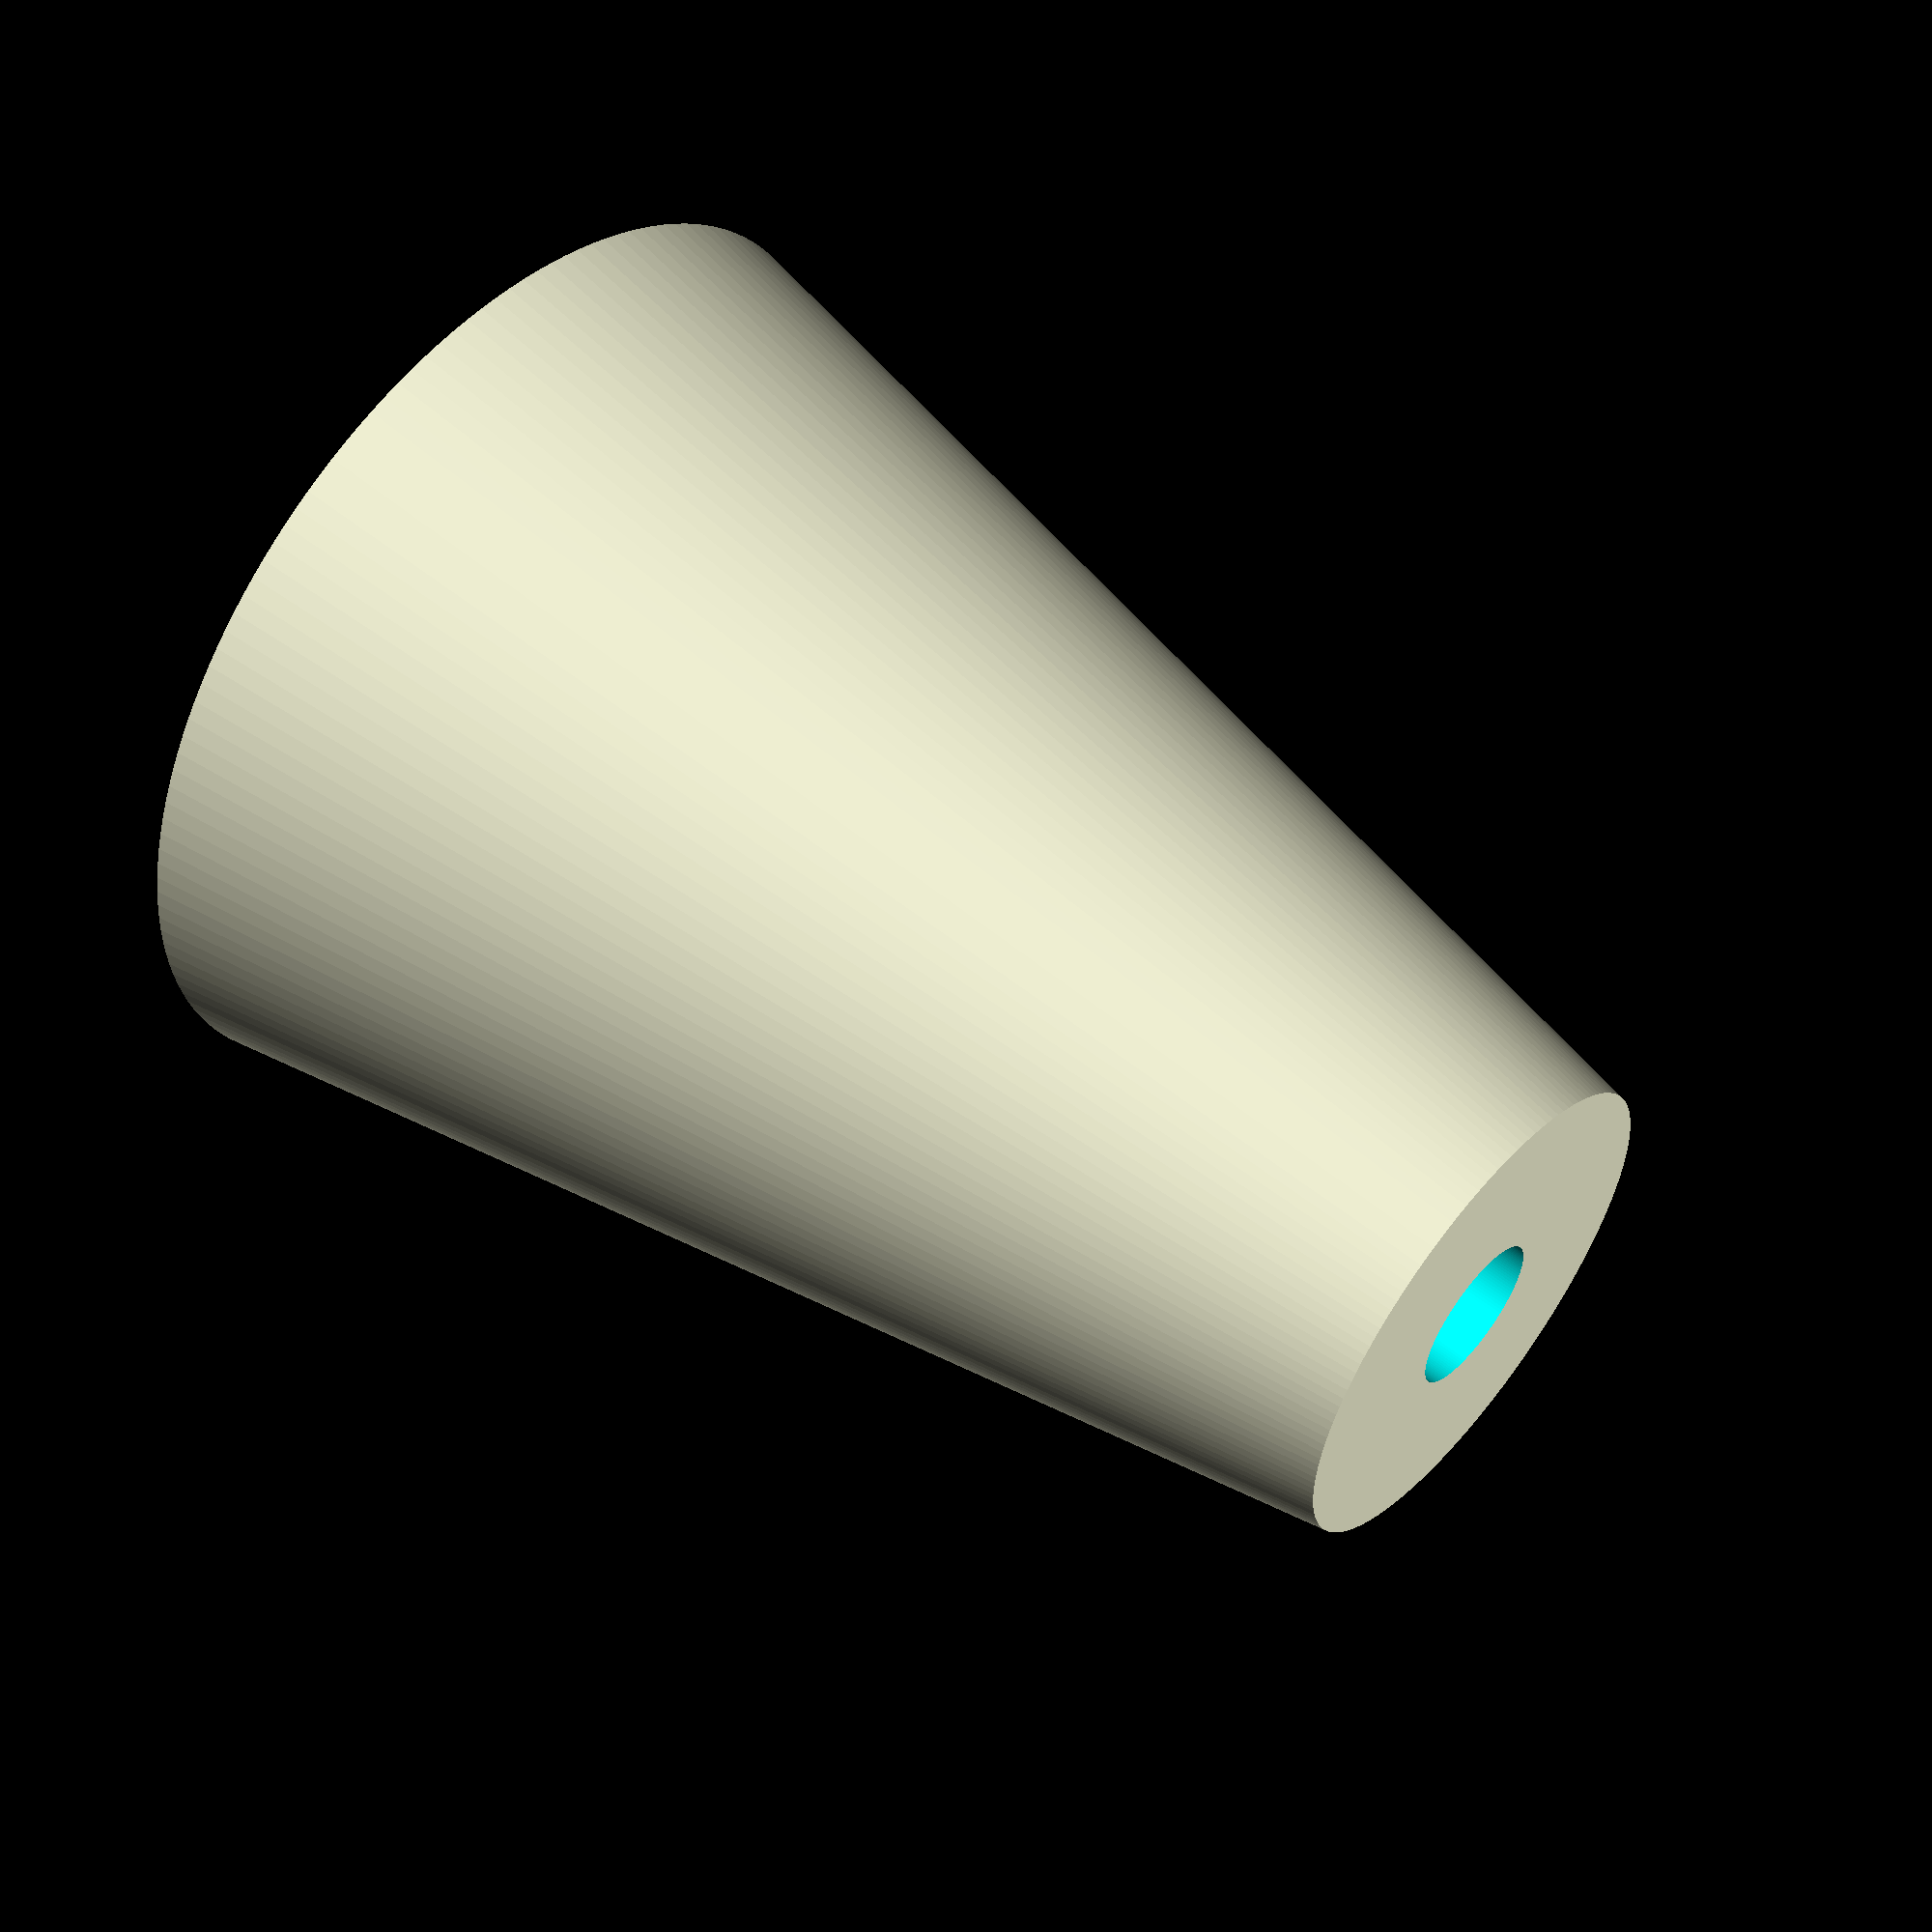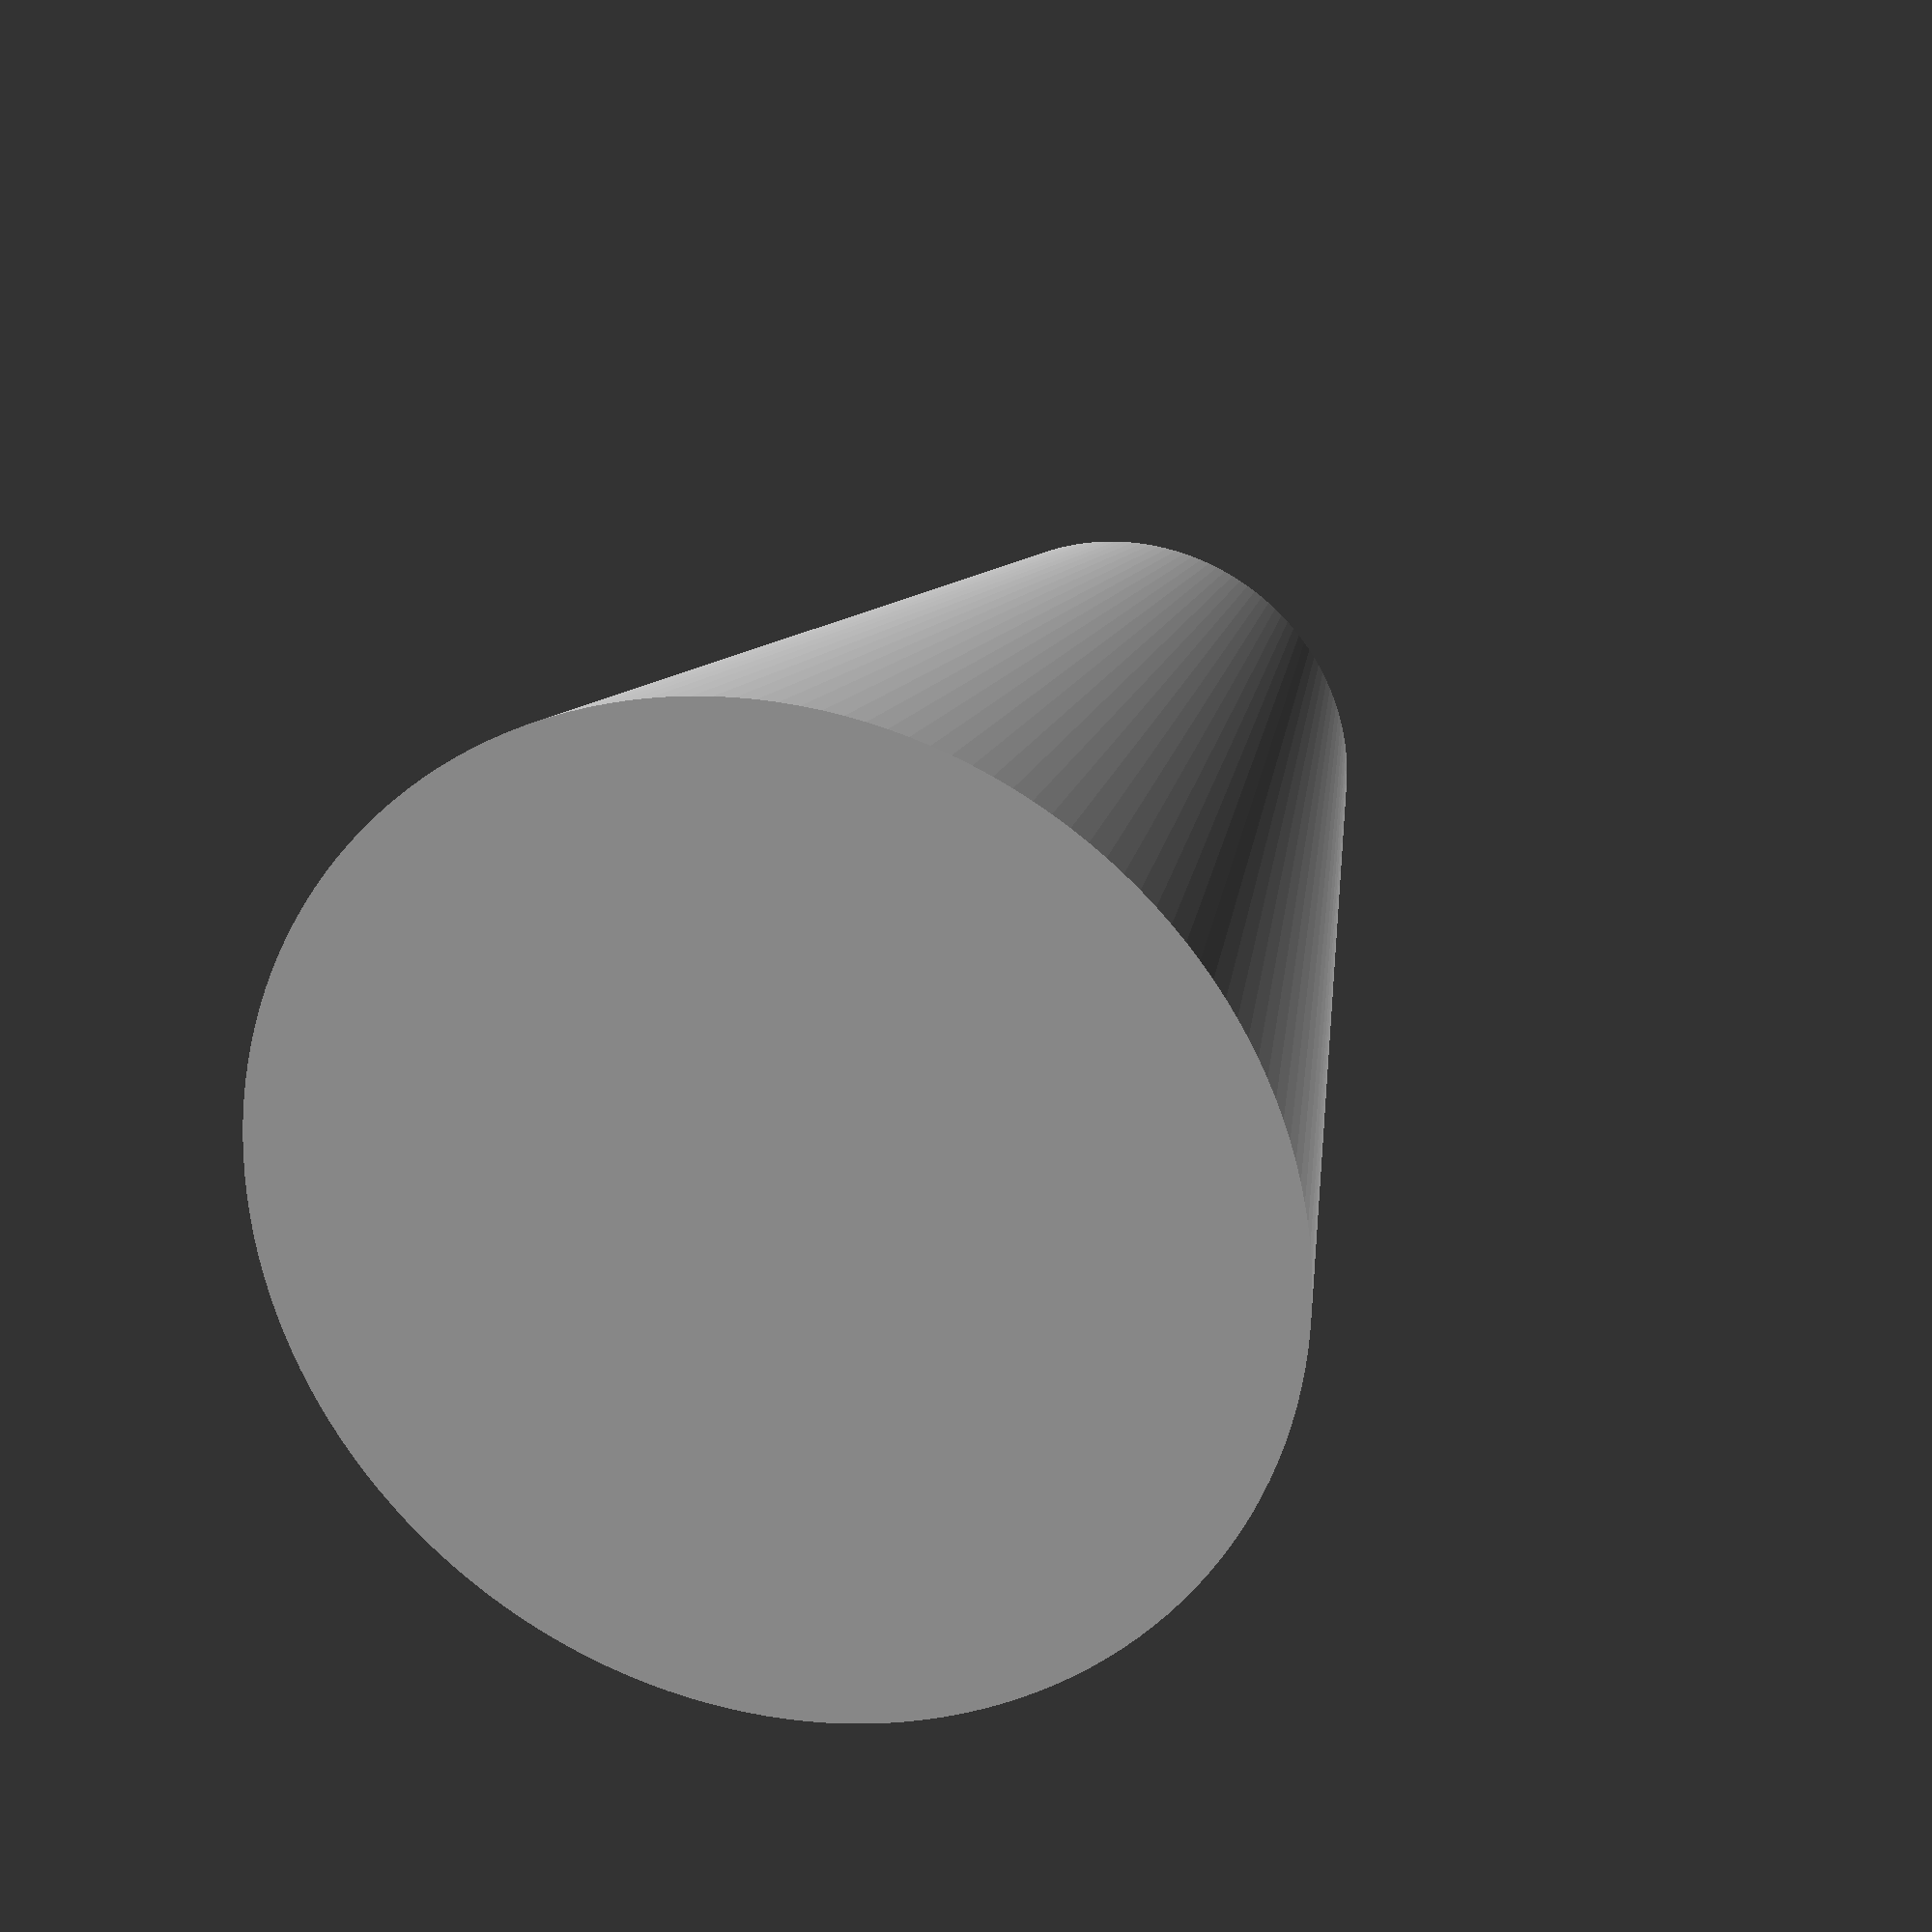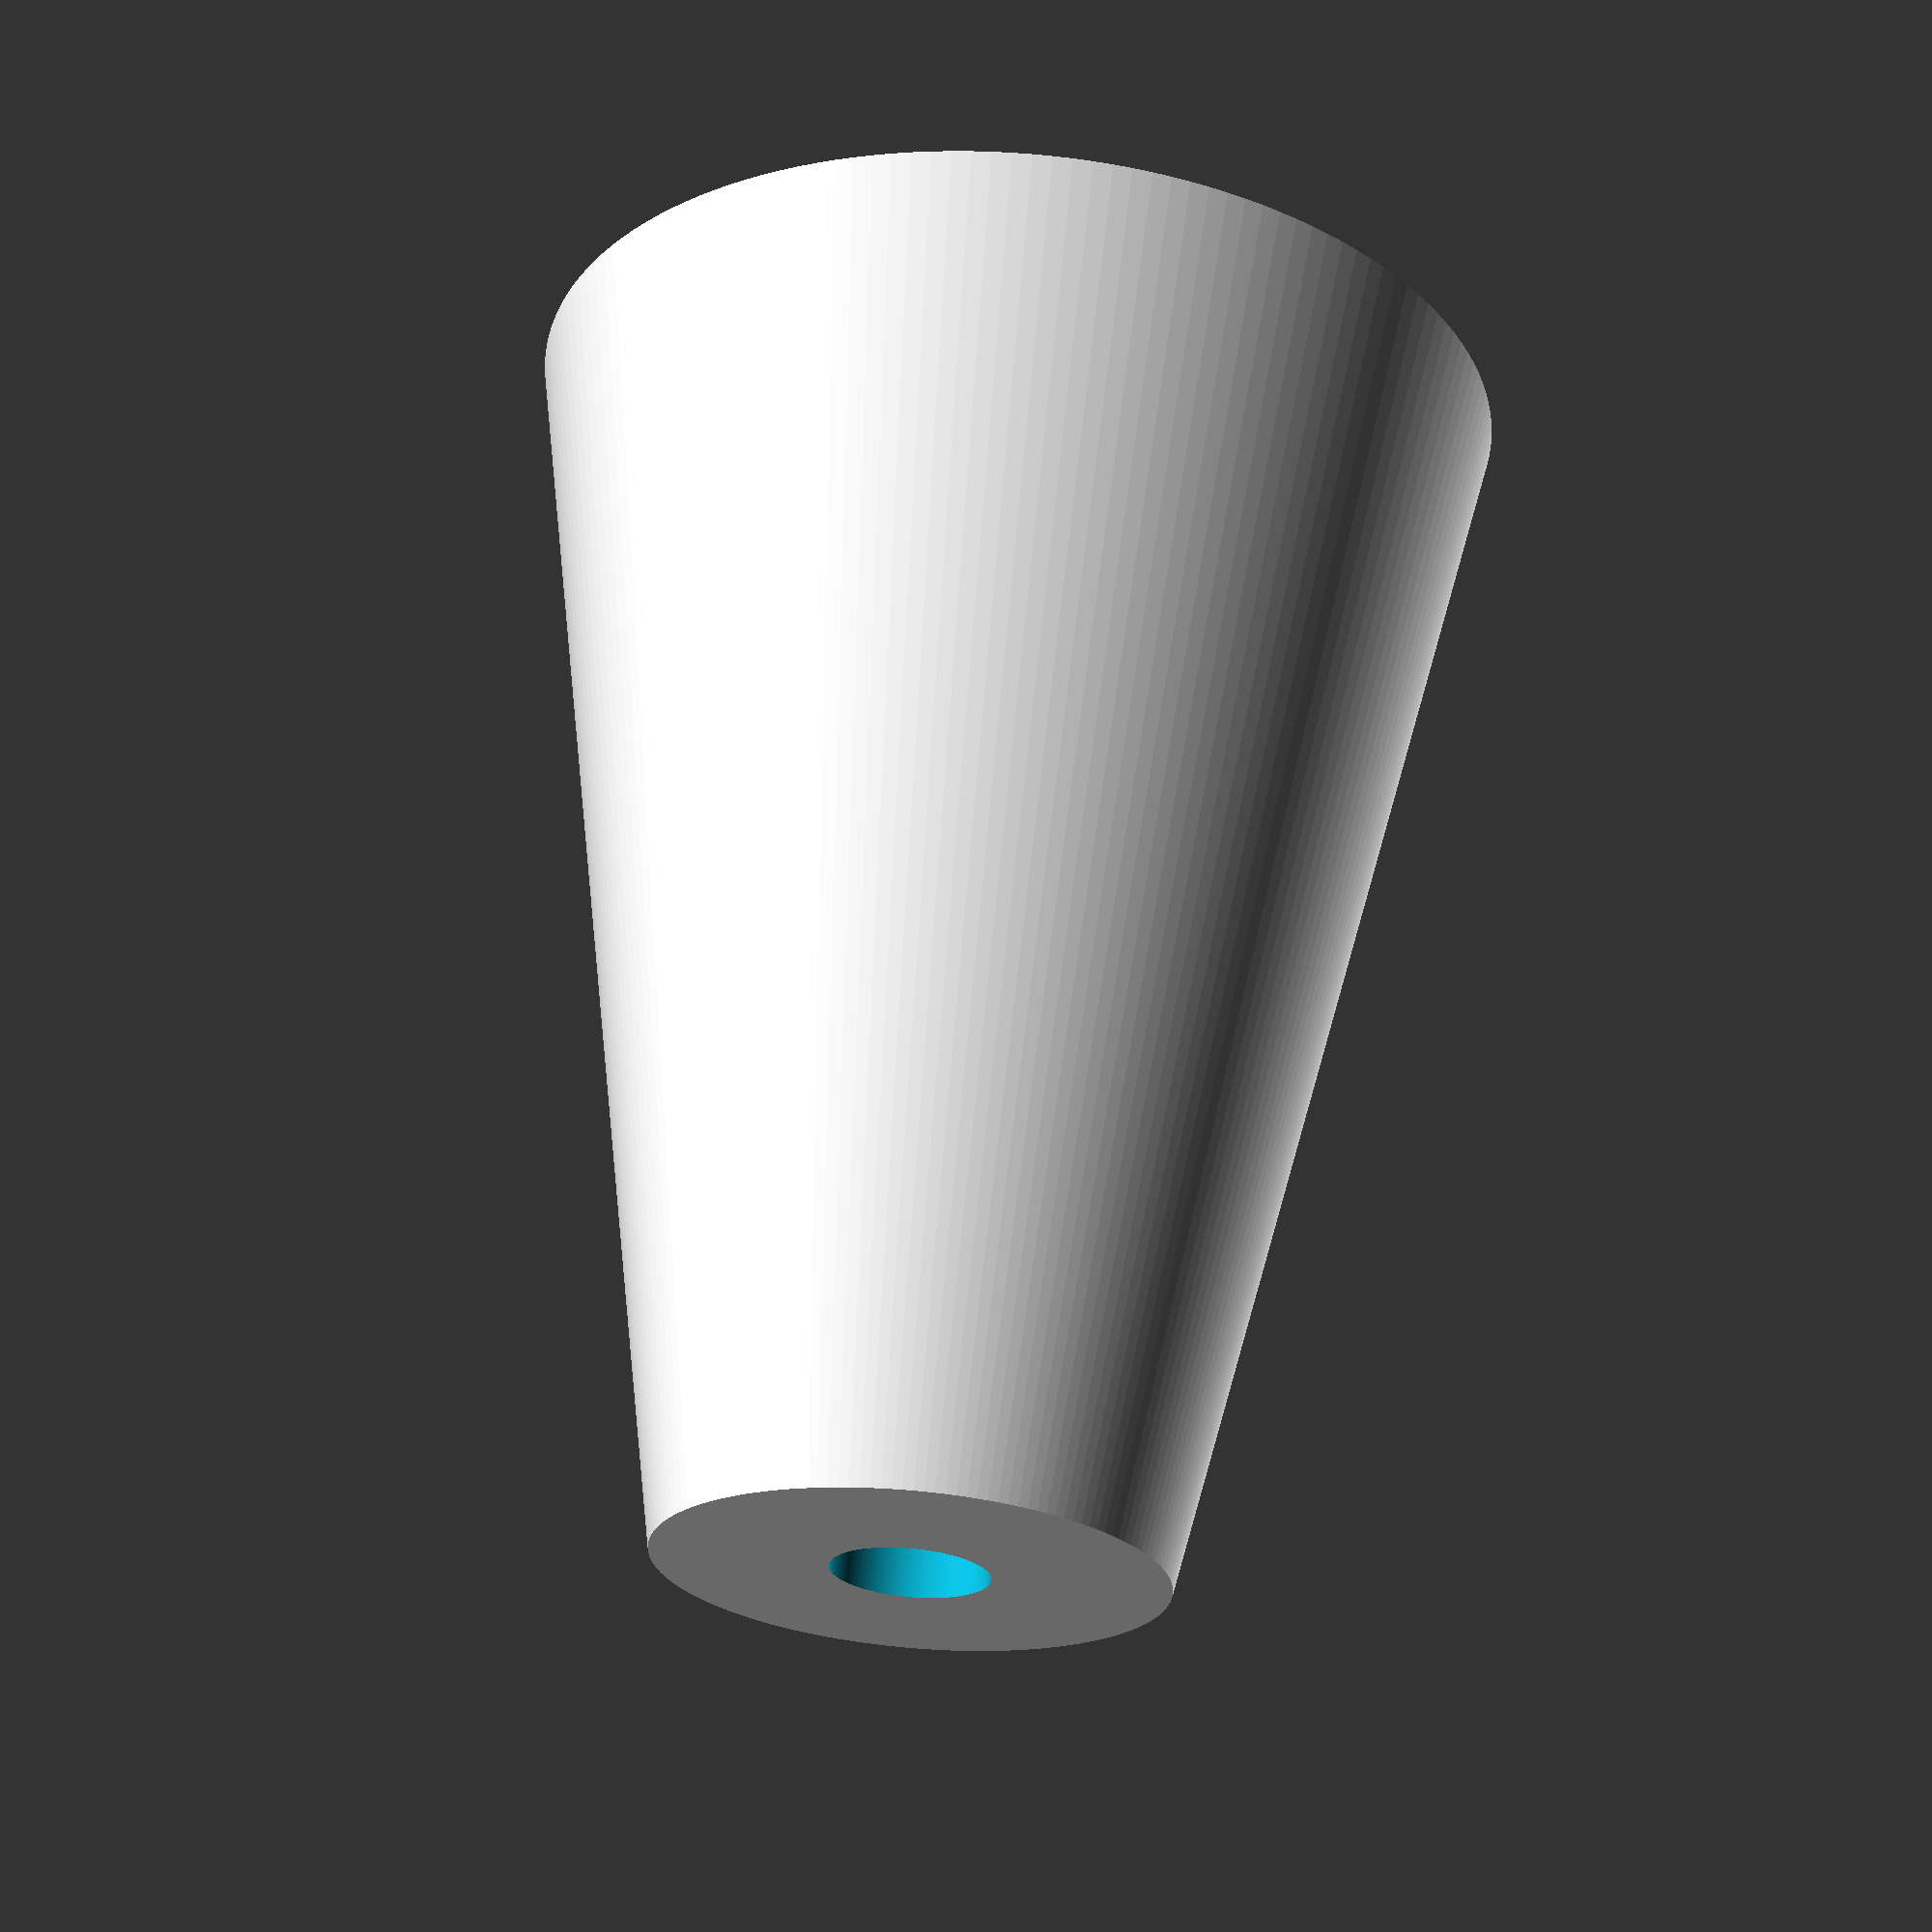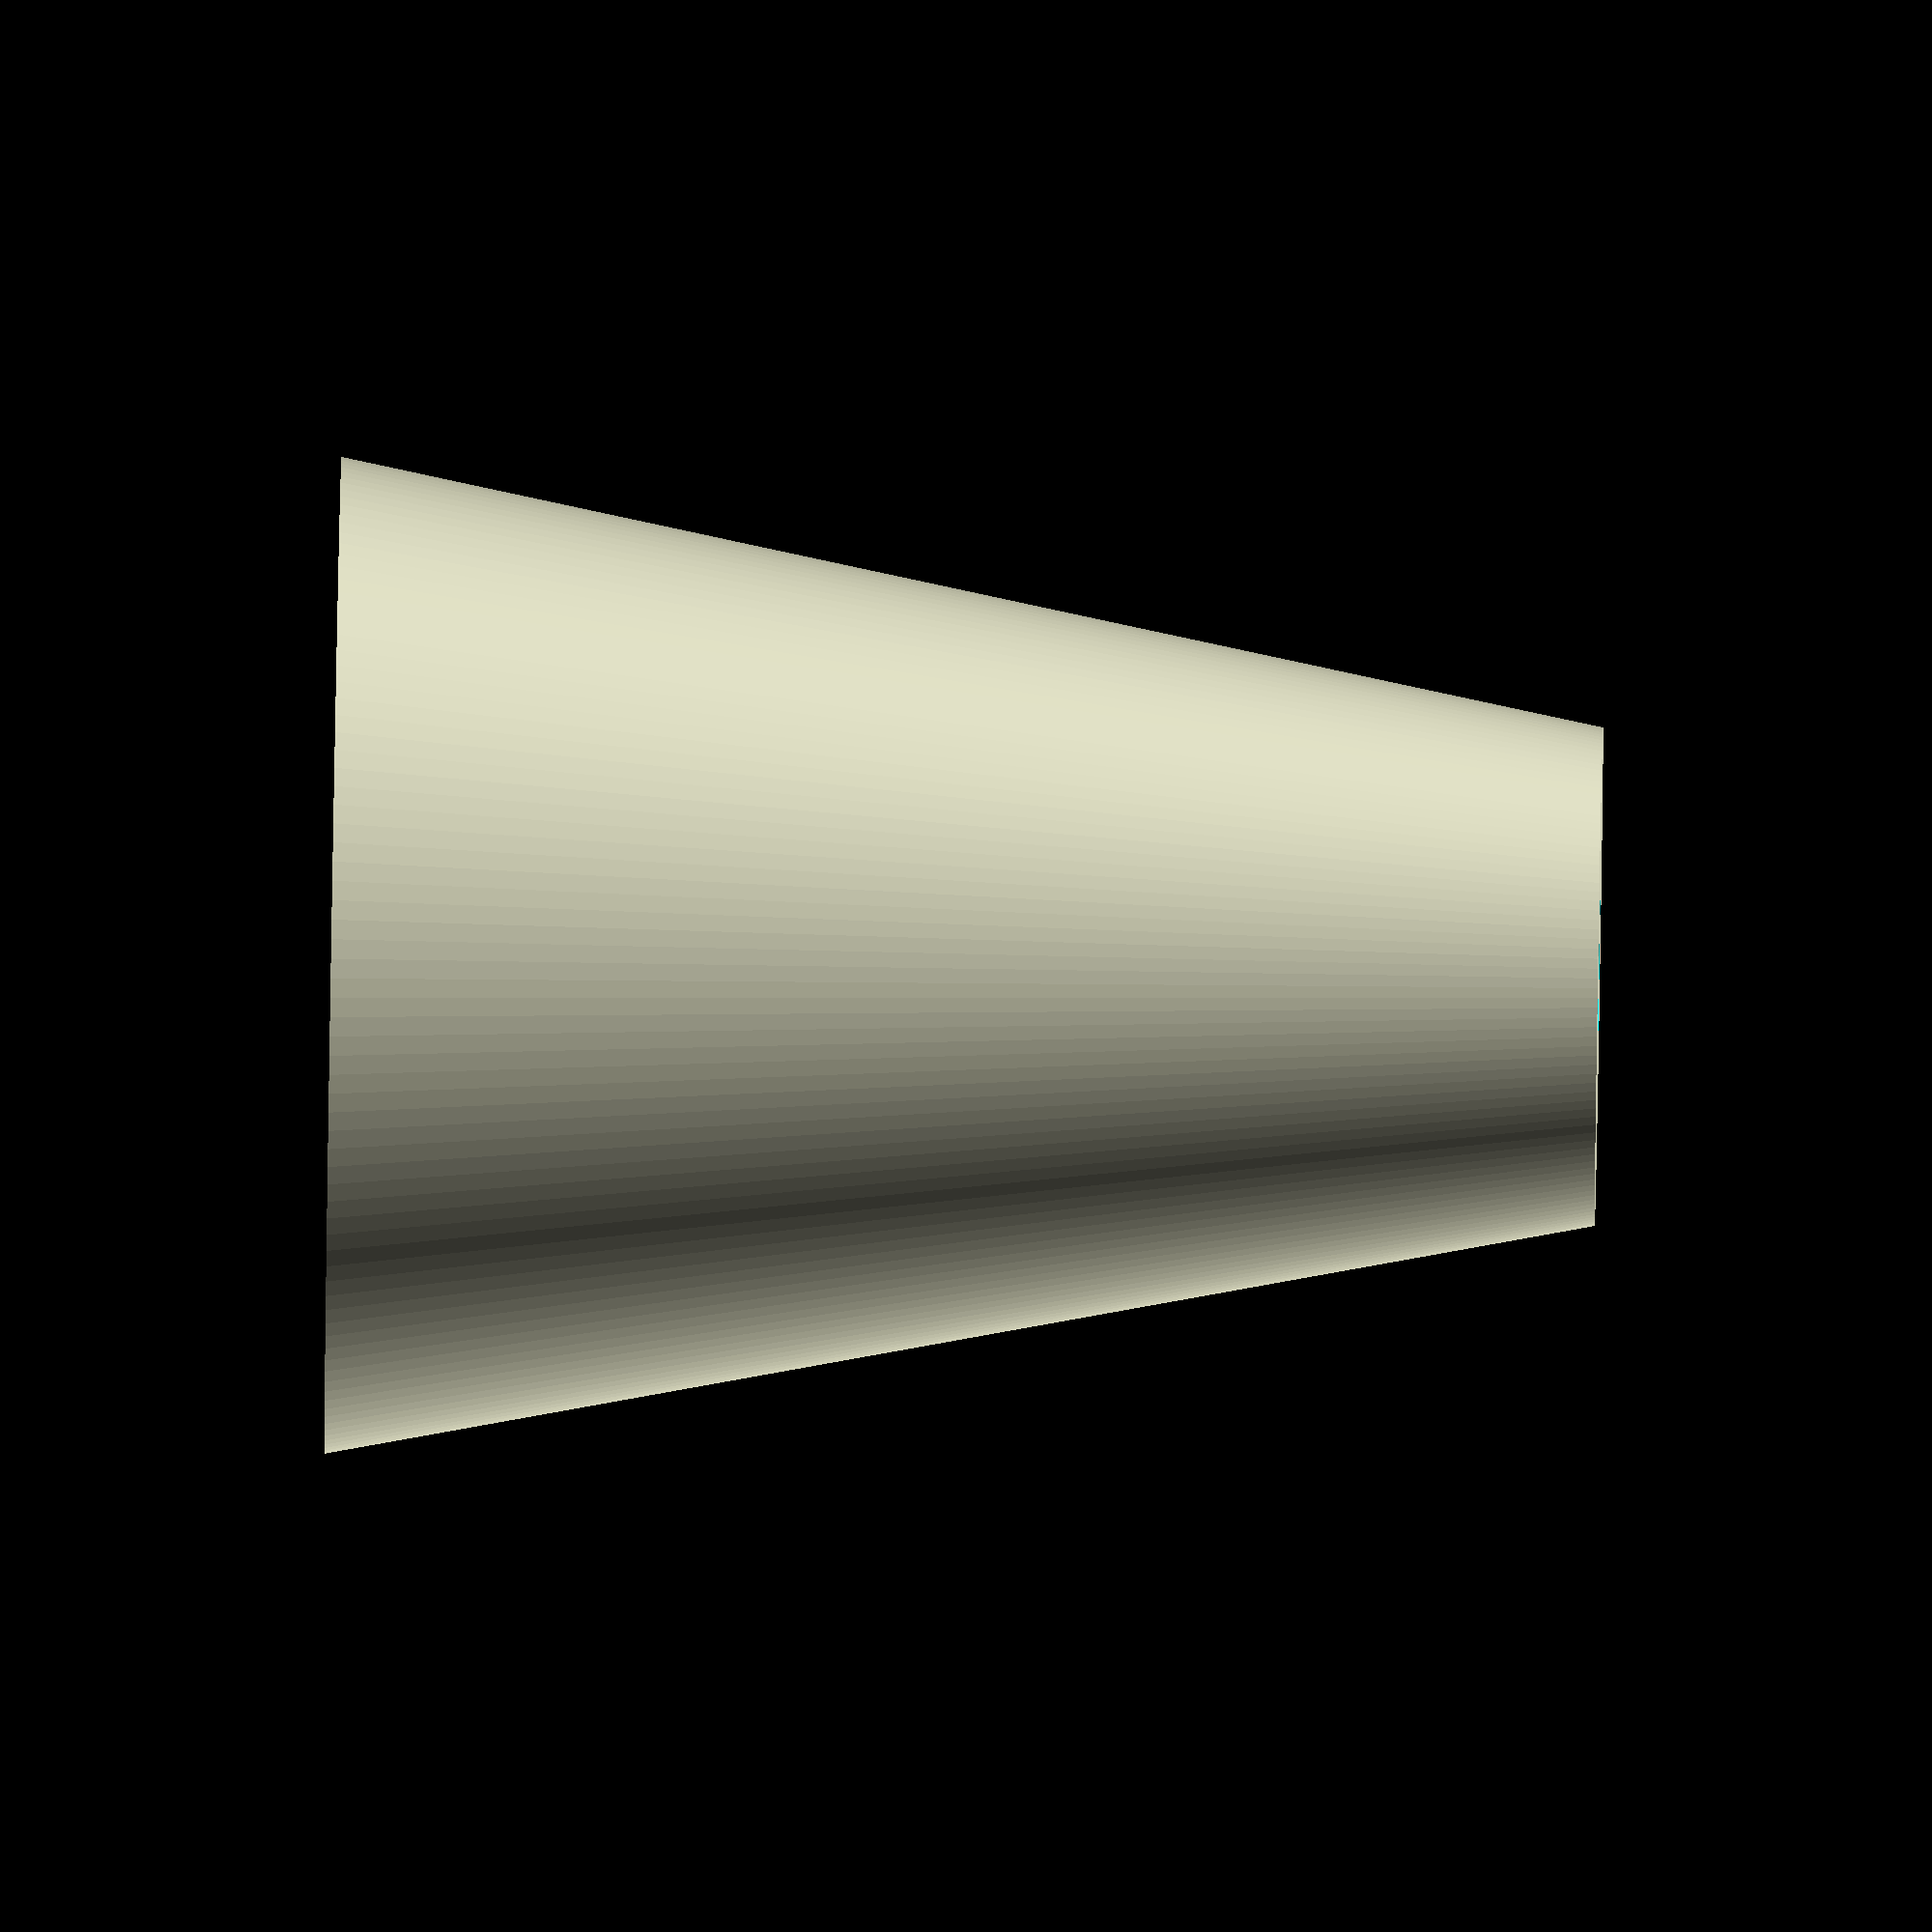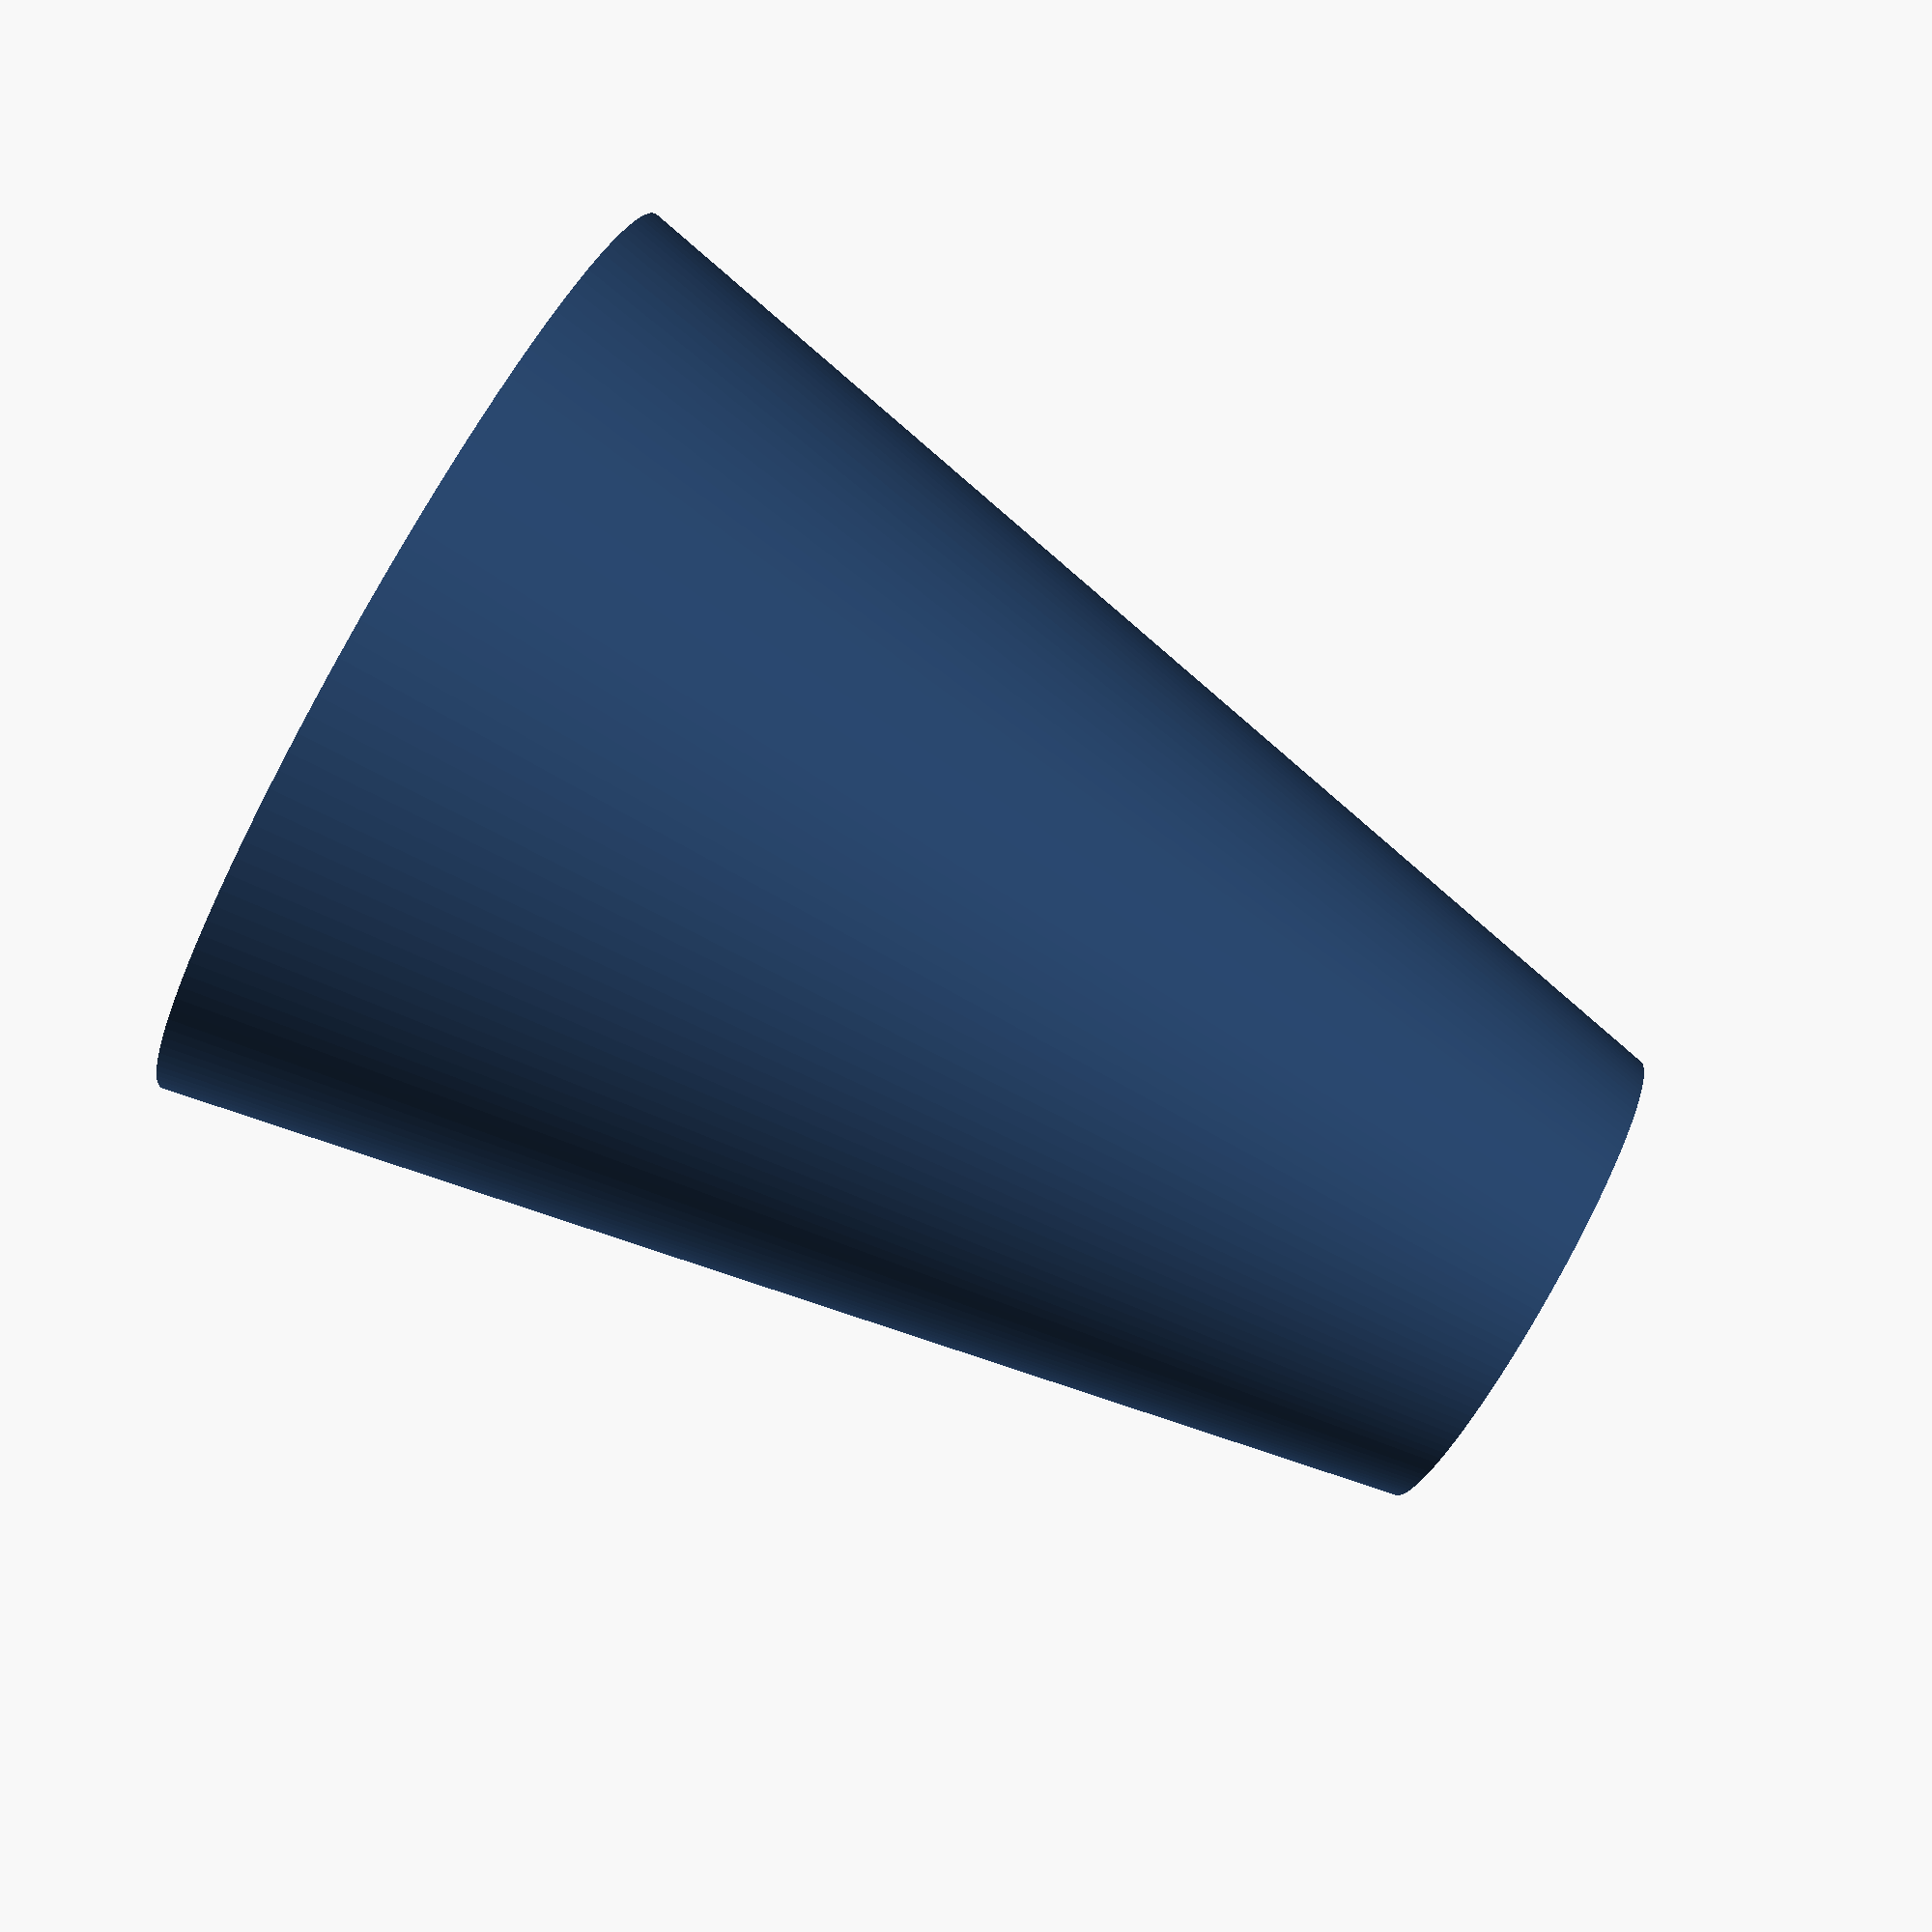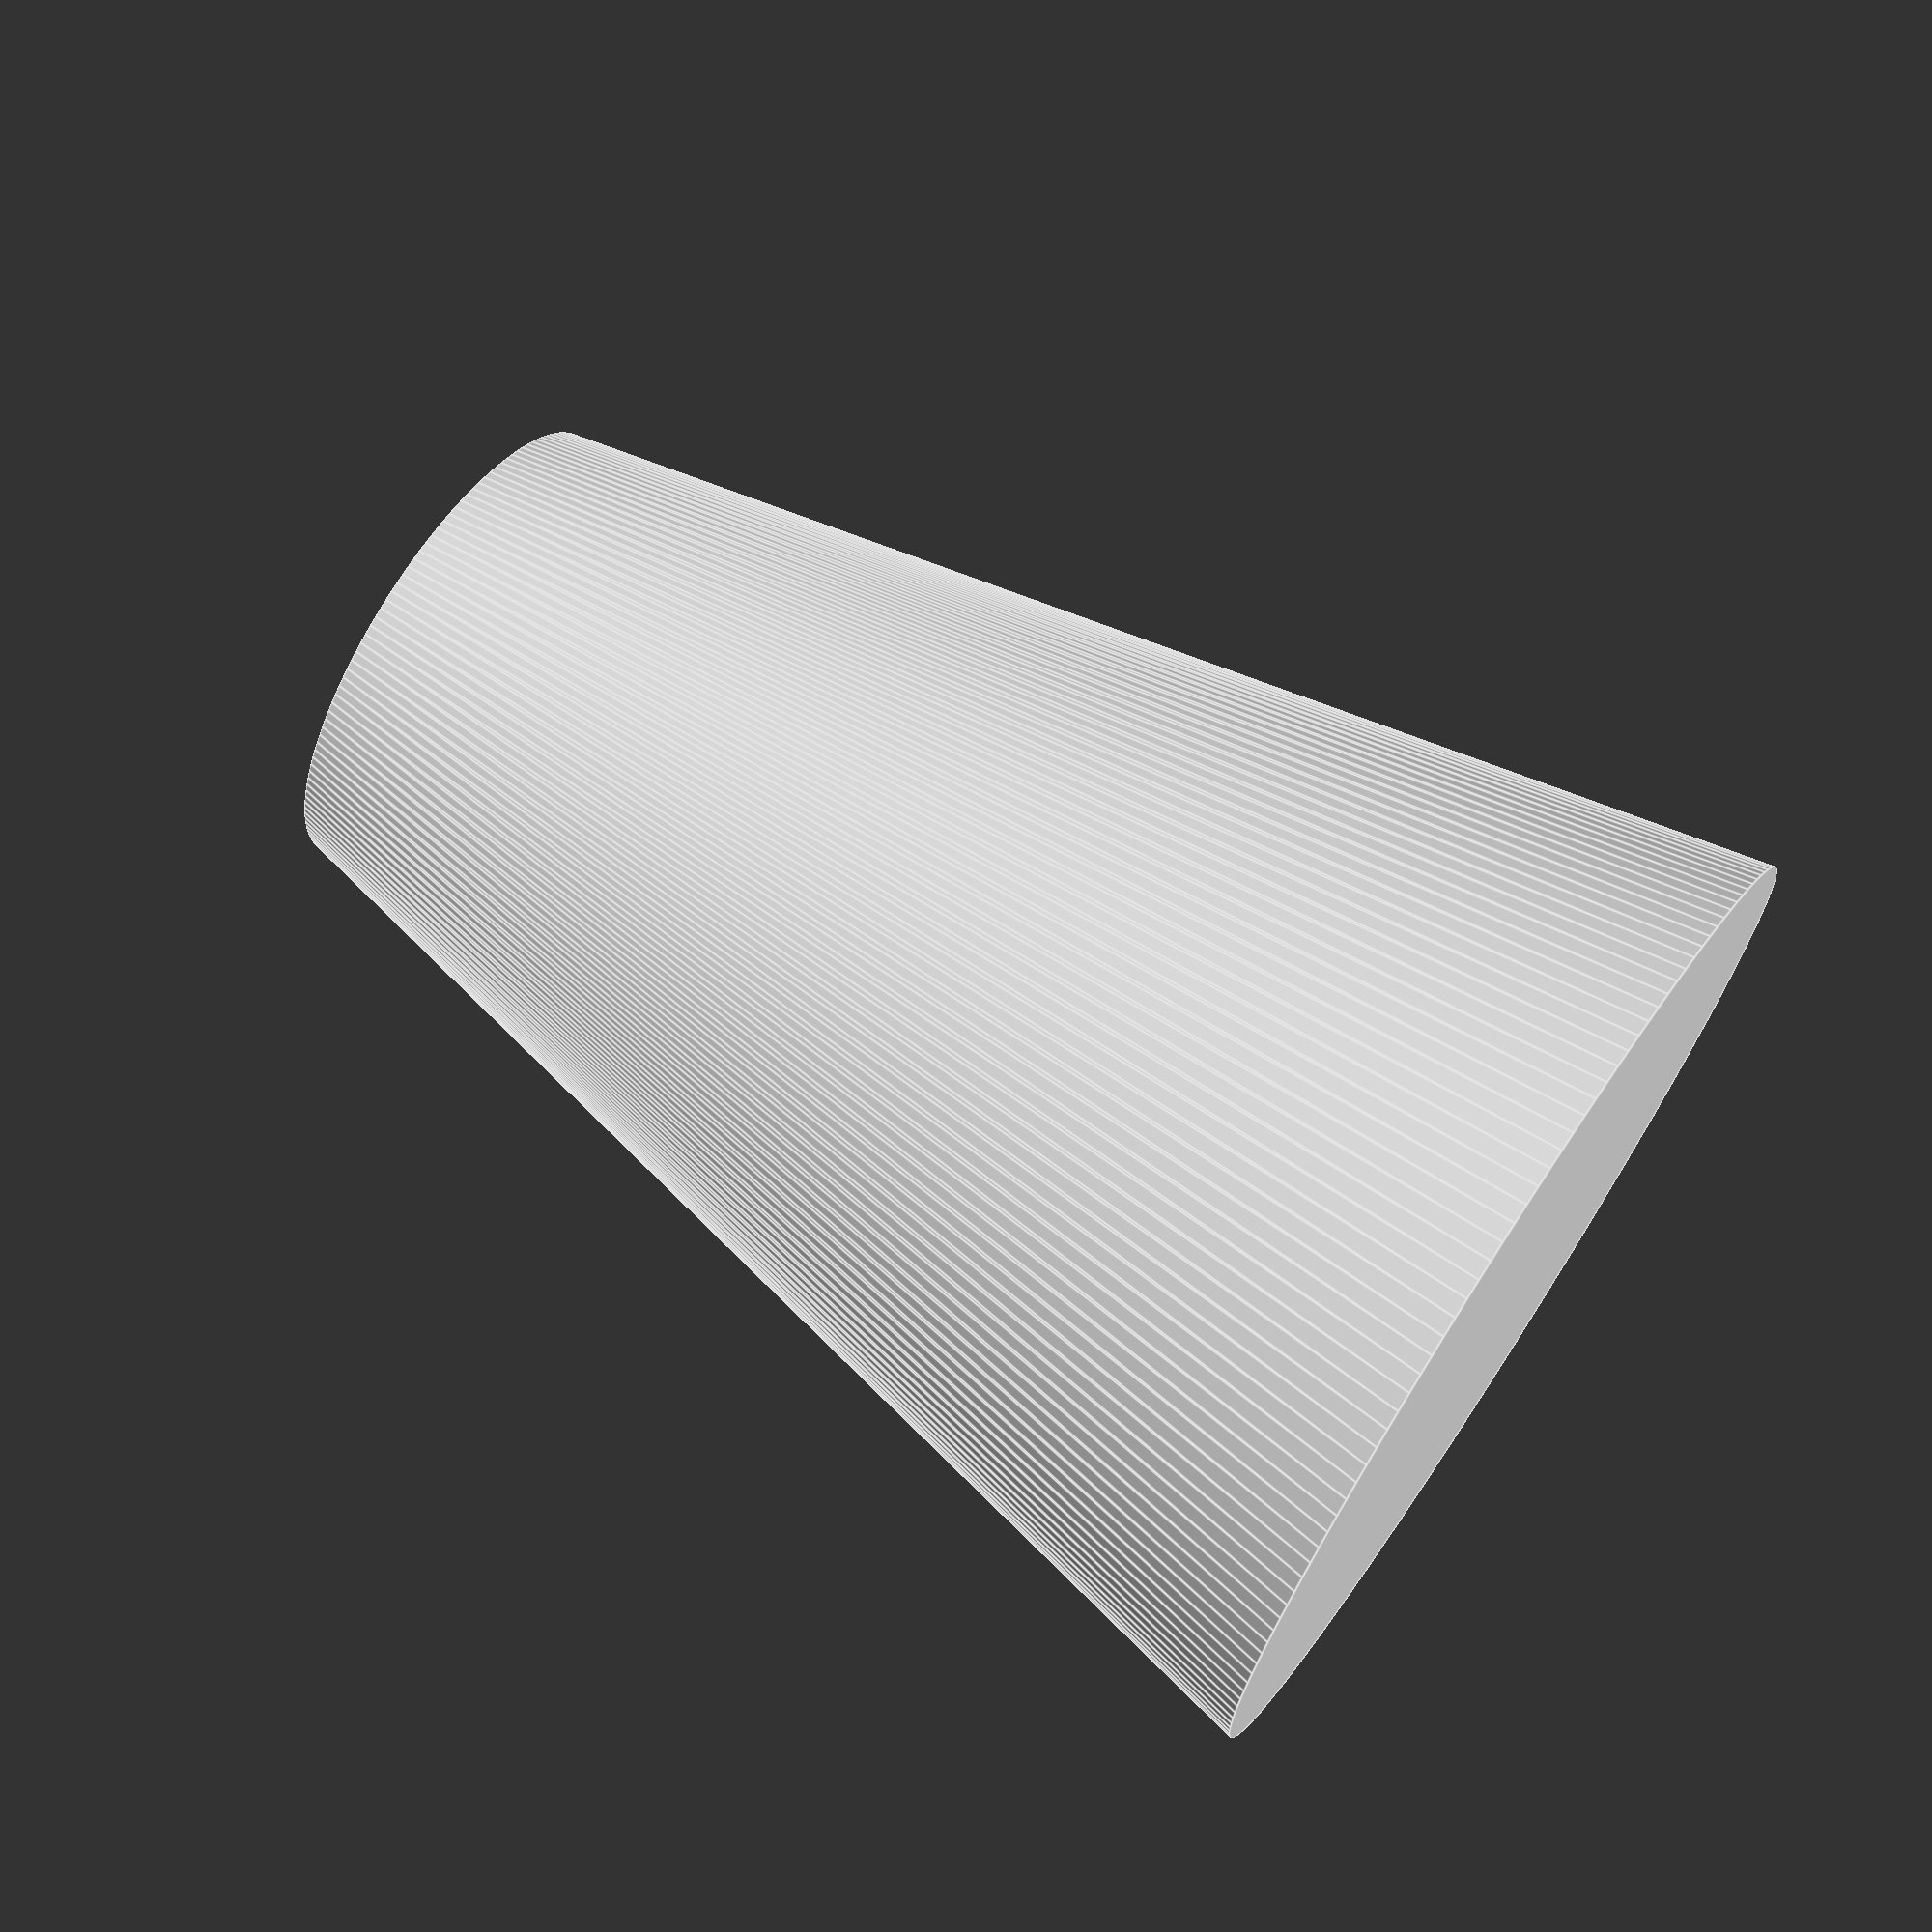
<openscad>
support_r1 = 50;
support_r2 = 25;
support_h = 127;

hole_r = (15.5 / 2);
hole_depth = 70;

difference() {
    cylinder(r1=support_r1, r2=support_r2, h=support_h, center=true, $fn=160);
    
    translate([0, 0, (support_h / 2)]) {
        cylinder(r=hole_r, h=hole_depth, center=true, $fn=160);
    }
}
</openscad>
<views>
elev=305.8 azim=139.8 roll=310.2 proj=p view=solid
elev=157.3 azim=240.3 roll=343.4 proj=p view=wireframe
elev=114.4 azim=17.0 roll=175.2 proj=p view=solid
elev=283.8 azim=75.8 roll=271.0 proj=o view=solid
elev=88.3 azim=69.3 roll=240.5 proj=p view=solid
elev=110.2 azim=308.9 roll=56.3 proj=p view=edges
</views>
